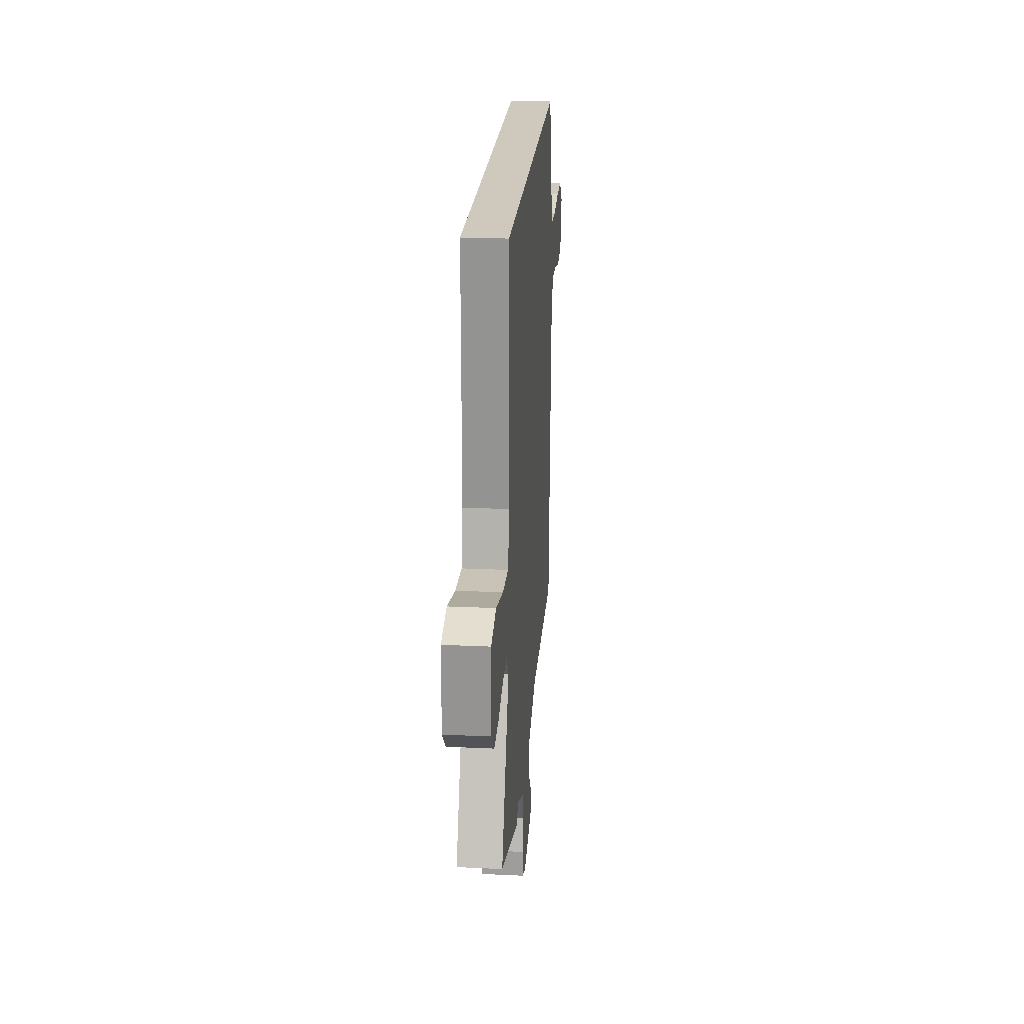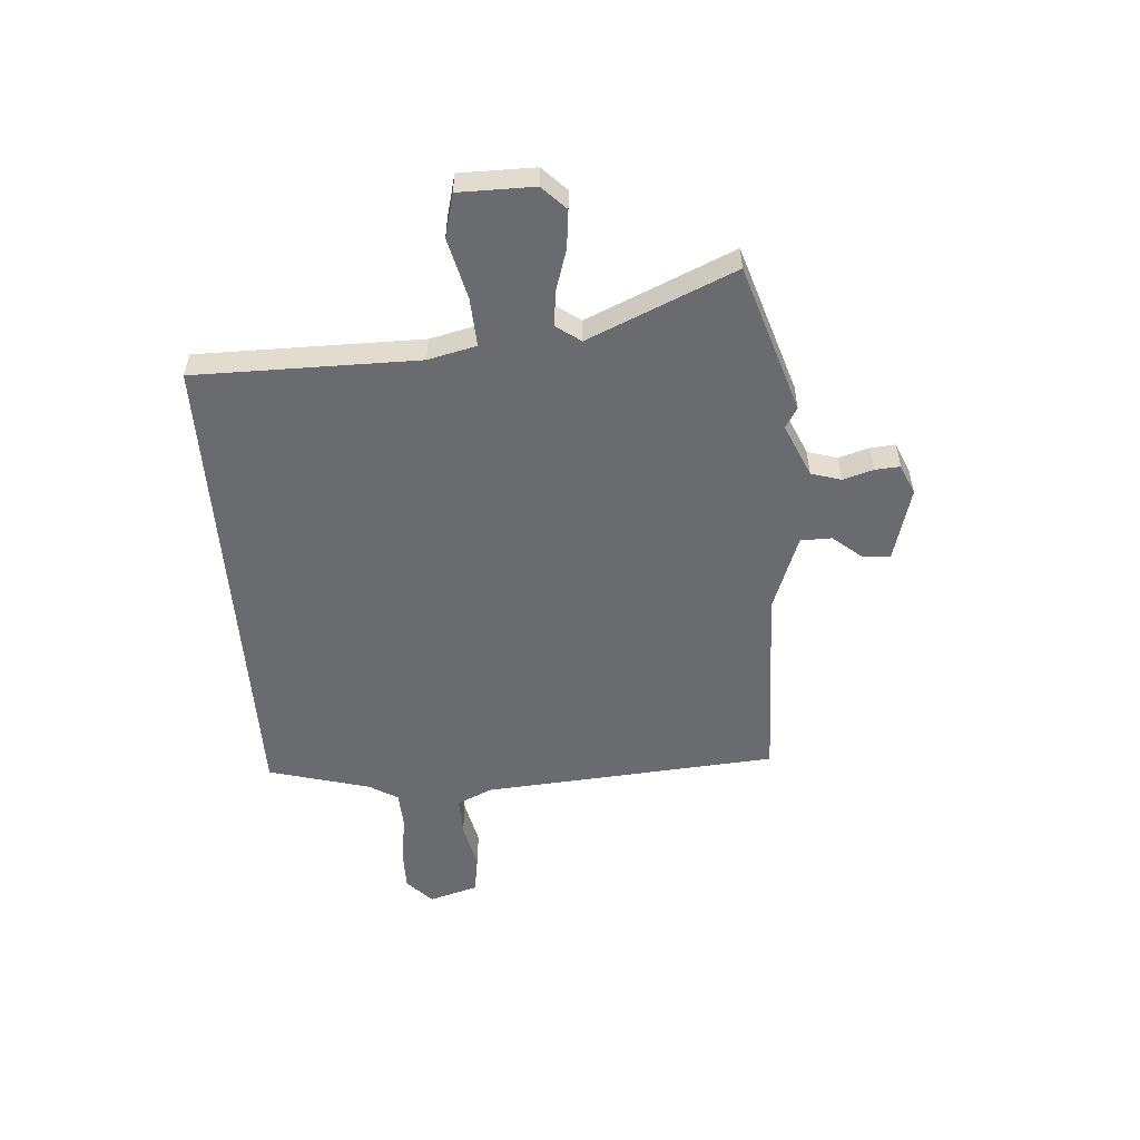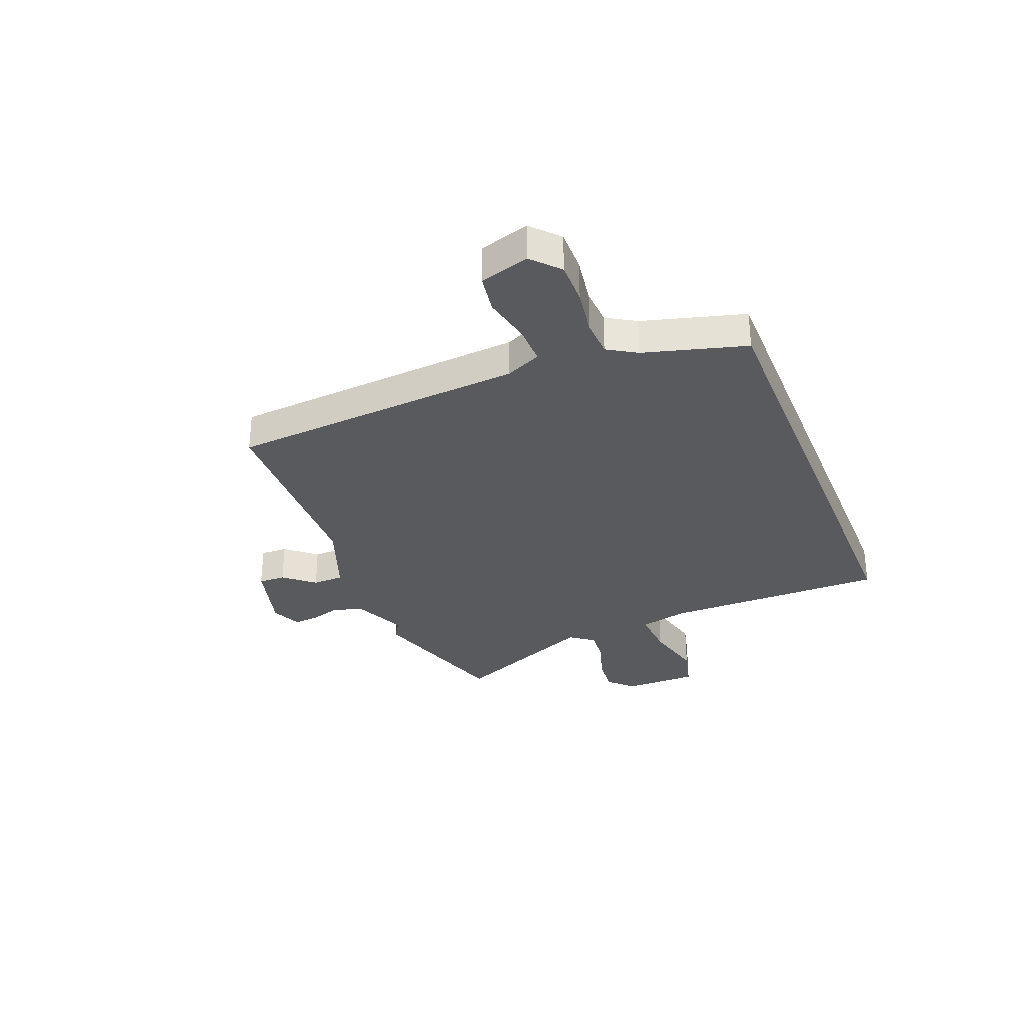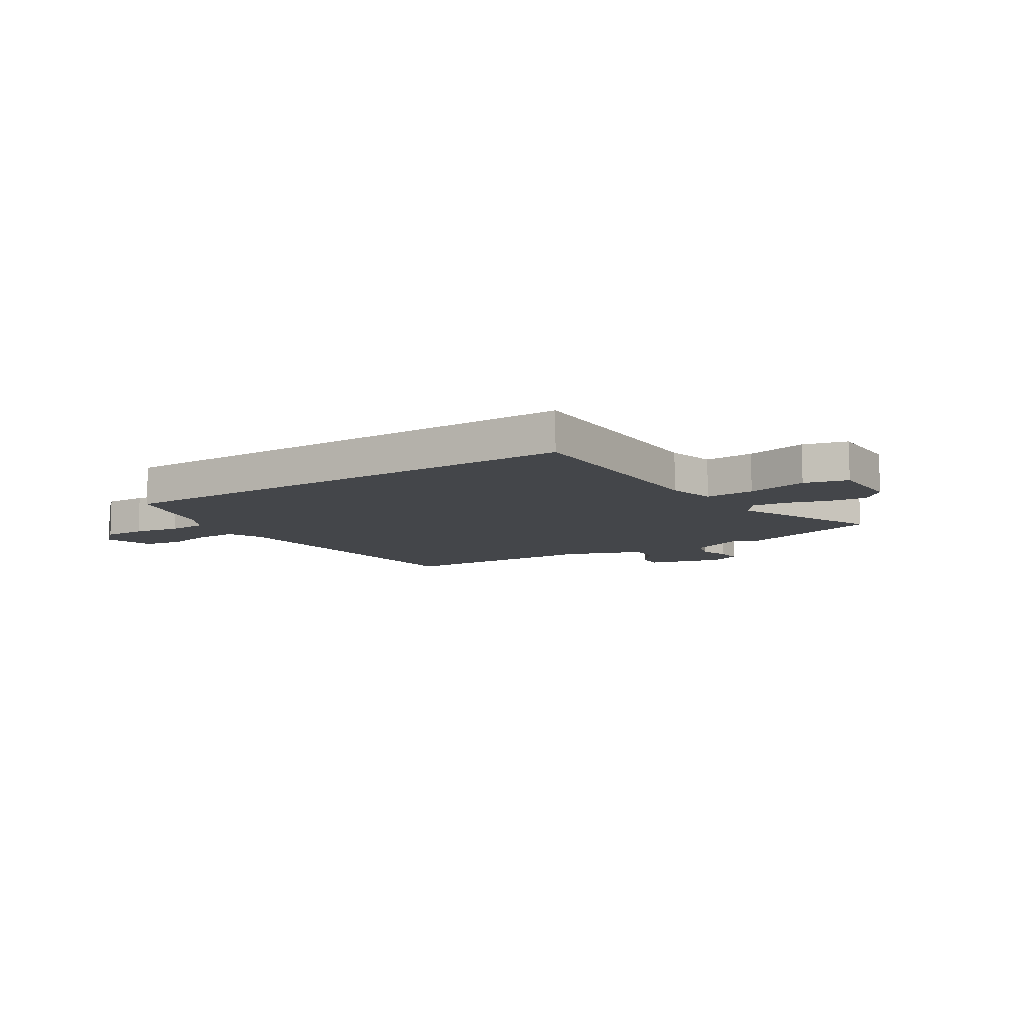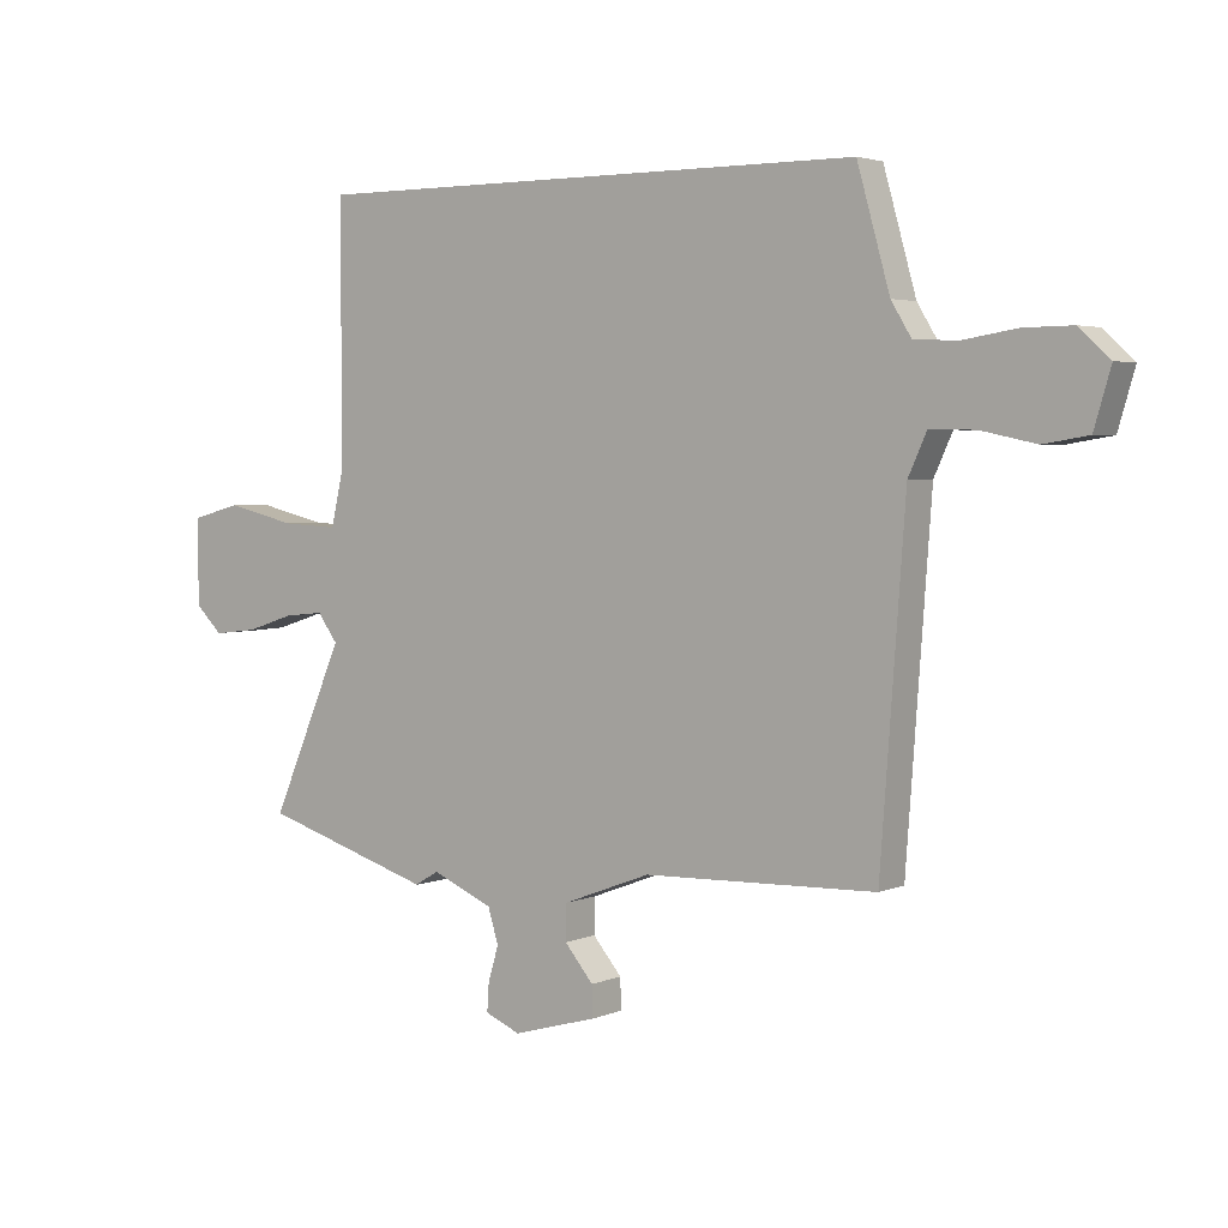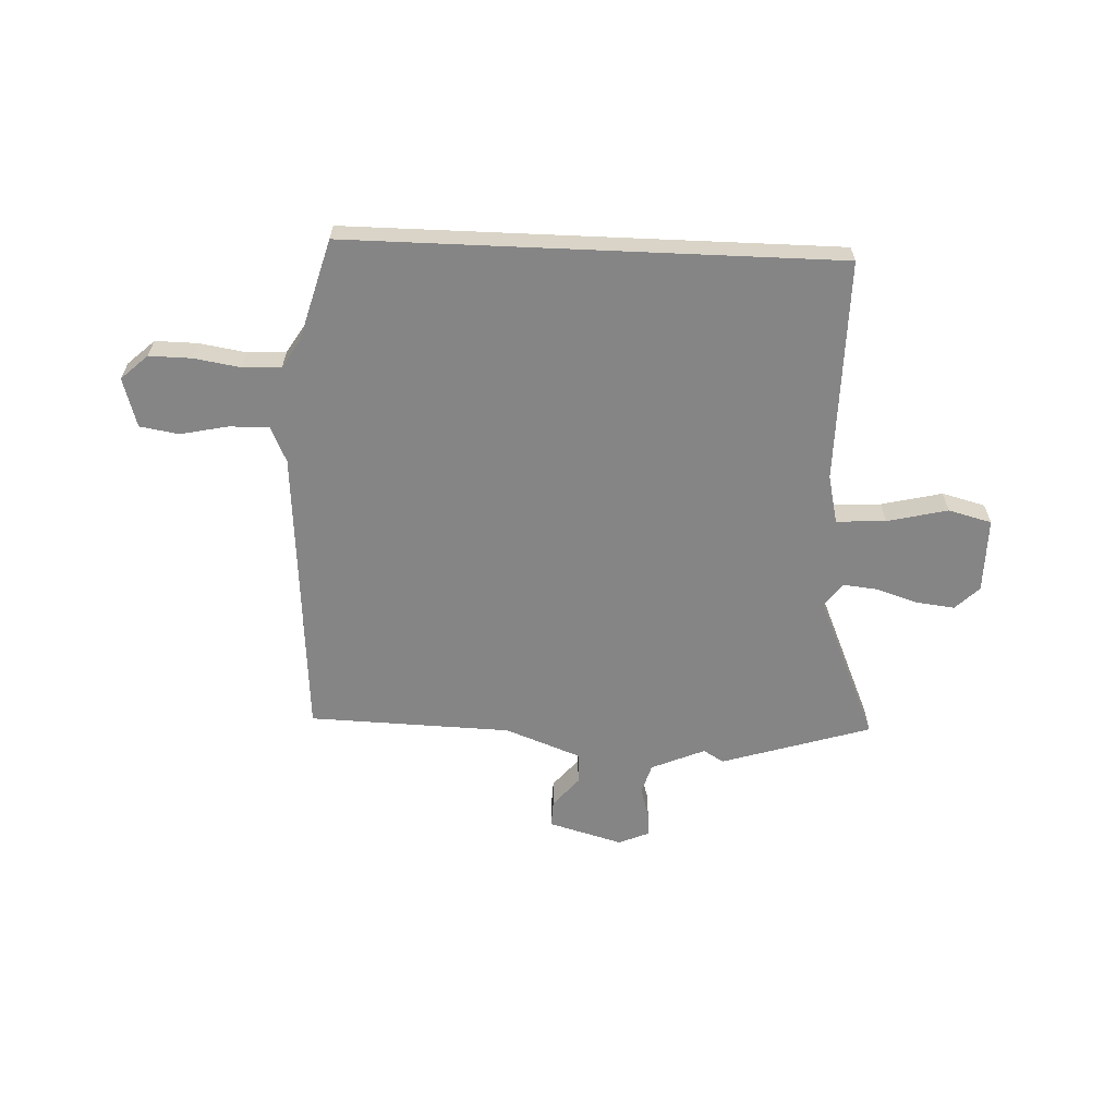
<metadata>
{"format":"obj","ext":"obj","renderer":"f3d","projection":"perspective","resolution":1024,"background":"white","views":[{"elev":22.5,"azim":94.6,"up":"+Z"},{"elev":-53.4,"azim":94.4,"up":"+Y"},{"elev":-31.2,"azim":-68.1,"up":"+Y"},{"elev":-9.7,"azim":32.9,"up":"+Y"},{"elev":3.4,"azim":-144.2,"up":"+Z"},{"elev":-61.9,"azim":-2.5,"up":"+Y"}]}
</metadata>
<code>
v -0.402 0.07 0.5
v 0.507 0.07 0.5
v 0.506 0.07 0.084
v 0.527 0.07 -0.006
v 0.619 0.07 -0.001
v 0.732 0.07 0.026
v 0.813 0.07 0.005
v 0.813 0.07 -0.135
v 0.769 0.07 -0.178
v 0.698 0.07 -0.17
v 0.62 0.07 -0.145
v 0.555 0.07 -0.138
v 0.522 0.07 -0.183
v 0.64 0.07 -0.456
v 0.361 0.07 -0.543
v 0.323 0.07 -0.52
v 0.223 0.07 -0.563
v 0.206 0.07 -0.619
v 0.223 0.07 -0.676
v 0.226 0.07 -0.722
v 0.169 0.07 -0.746
v 0.031 0.07 -0.707
v 0.033 0.07 -0.657
v 0.08 0.07 -0.601
v 0.079 0.07 -0.543
v -0.064 0.07 -0.489
v -0.442 0.07 -0.478
v -0.482 0.07 0.073
v -0.512 0.07 0.139
v -0.586 0.07 0.138
v -0.675 0.07 0.119
v -0.748 0.07 0.131
v -0.775 0.07 0.223
v -0.725 0.07 0.269
v -0.646 0.07 0.268
v -0.559 0.07 0.254
v -0.488 0.07 0.257
v -0.455 0.07 0.311
v -0.402 0 0.5
v 0.507 0 0.5
v 0.506 0 0.084
v 0.527 0 -0.006
v 0.619 0 -0.001
v 0.732 0 0.026
v 0.813 0 0.005
v 0.813 0 -0.135
v 0.769 0 -0.178
v 0.698 0 -0.17
v 0.62 0 -0.145
v 0.555 0 -0.138
v 0.522 0 -0.183
v 0.64 0 -0.456
v 0.361 0 -0.543
v 0.323 0 -0.52
v 0.223 0 -0.563
v 0.206 0 -0.619
v 0.223 0 -0.676
v 0.226 0 -0.722
v 0.169 0 -0.746
v 0.031 0 -0.707
v 0.033 0 -0.657
v 0.08 0 -0.601
v 0.079 0 -0.543
v -0.064 0 -0.489
v -0.442 0 -0.478
v -0.482 0 0.073
v -0.512 0 0.139
v -0.586 0 0.138
v -0.675 0 0.119
v -0.748 0 0.131
v -0.775 0 0.223
v -0.725 0 0.269
v -0.646 0 0.268
v -0.559 0 0.254
v -0.488 0 0.257
v -0.455 0 0.311
f 34 35 36
f 33 34 36
f 32 33 36
f 31 32 36
f 30 31 36
f 29 30 36 37
f 28 29 37 38
f 1 2 3
f 38 1 3
f 28 38 3
f 27 28 3
f 26 27 3
f 22 23 24
f 21 22 24
f 20 21 24
f 19 20 24
f 18 19 24
f 17 18 24 25
f 26 3 4
f 25 26 4
f 17 25 4
f 16 17 4
f 13 14 15 16
f 9 10 11
f 8 9 11
f 7 8 11
f 6 7 11
f 5 6 11
f 5 11 12
f 13 16 4 5
f 5 12 13
f 74 73 72
f 74 72 71
f 74 71 70
f 74 70 69
f 74 69 68
f 75 74 68 67
f 76 75 67 66
f 41 40 39
f 41 39 76
f 41 76 66
f 41 66 65
f 41 65 64
f 62 61 60
f 62 60 59
f 62 59 58
f 62 58 57
f 62 57 56
f 63 62 56 55
f 42 41 64
f 42 64 63
f 42 63 55
f 42 55 54
f 54 53 52 51
f 49 48 47
f 49 47 46
f 49 46 45
f 49 45 44
f 49 44 43
f 50 49 43
f 43 42 54 51
f 51 50 43
f 1 39 40 2
f 2 40 41 3
f 3 41 42 4
f 4 42 43 5
f 5 43 44 6
f 6 44 45 7
f 7 45 46 8
f 8 46 47 9
f 9 47 48 10
f 10 48 49 11
f 11 49 50 12
f 12 50 51 13
f 13 51 52 14
f 14 52 53 15
f 15 53 54 16
f 16 54 55 17
f 17 55 56 18
f 18 56 57 19
f 19 57 58 20
f 20 58 59 21
f 21 59 60 22
f 22 60 61 23
f 23 61 62 24
f 24 62 63 25
f 25 63 64 26
f 26 64 65 27
f 27 65 66 28
f 28 66 67 29
f 29 67 68 30
f 30 68 69 31
f 31 69 70 32
f 32 70 71 33
f 33 71 72 34
f 34 72 73 35
f 35 73 74 36
f 36 74 75 37
f 37 75 76 38
f 38 76 39 1

</code>
